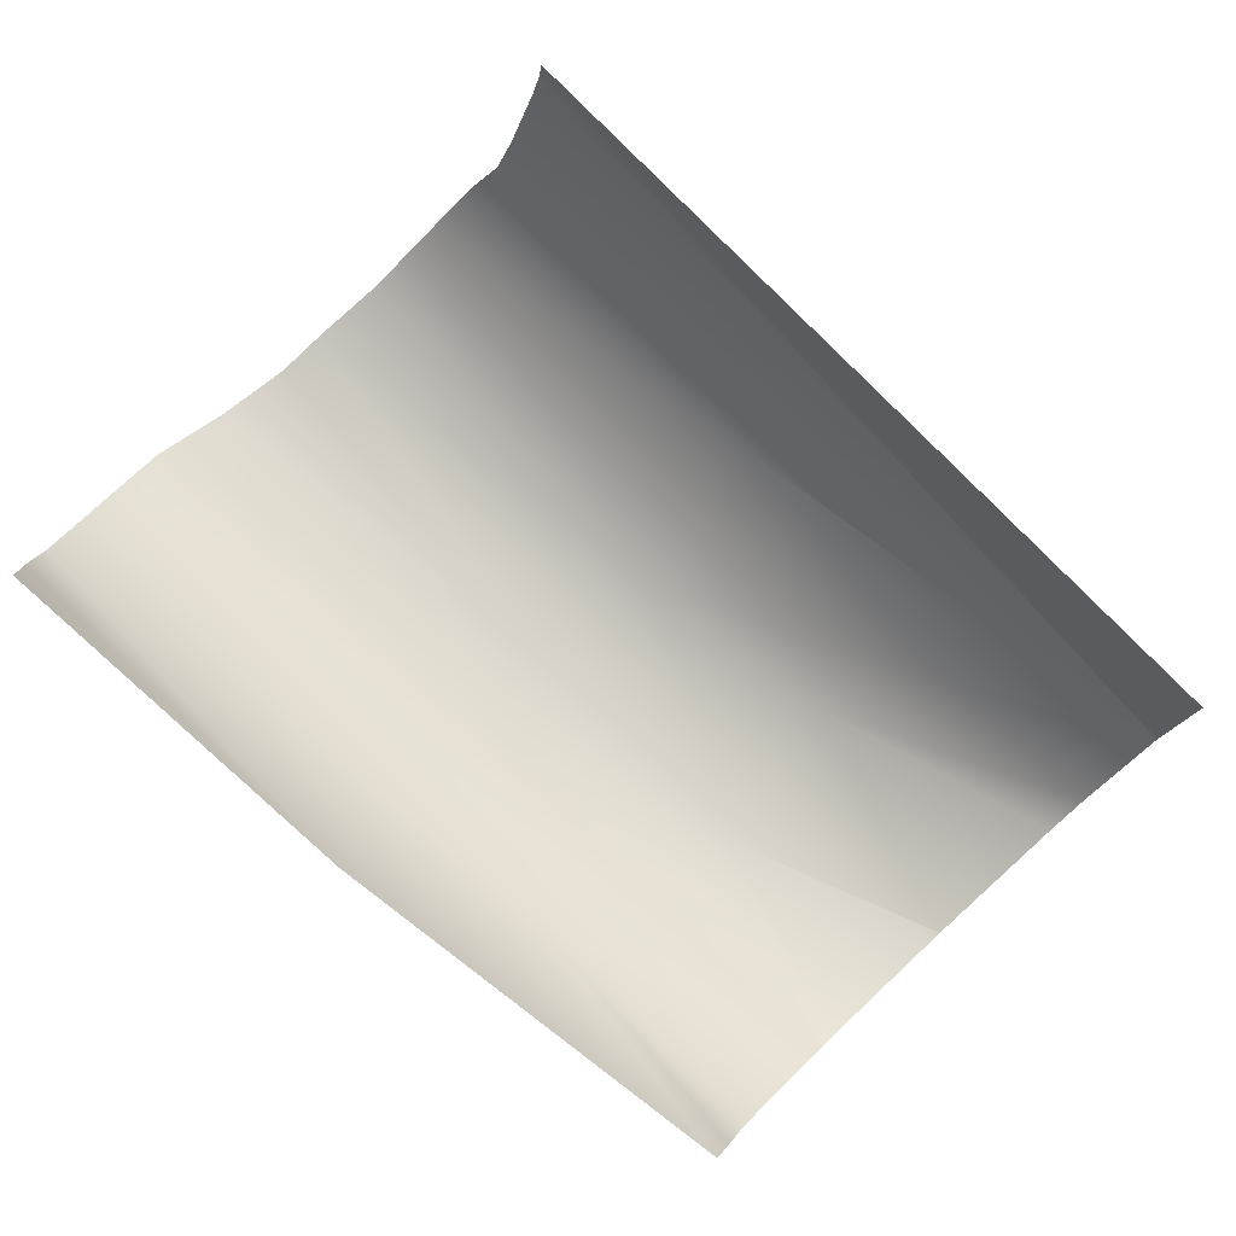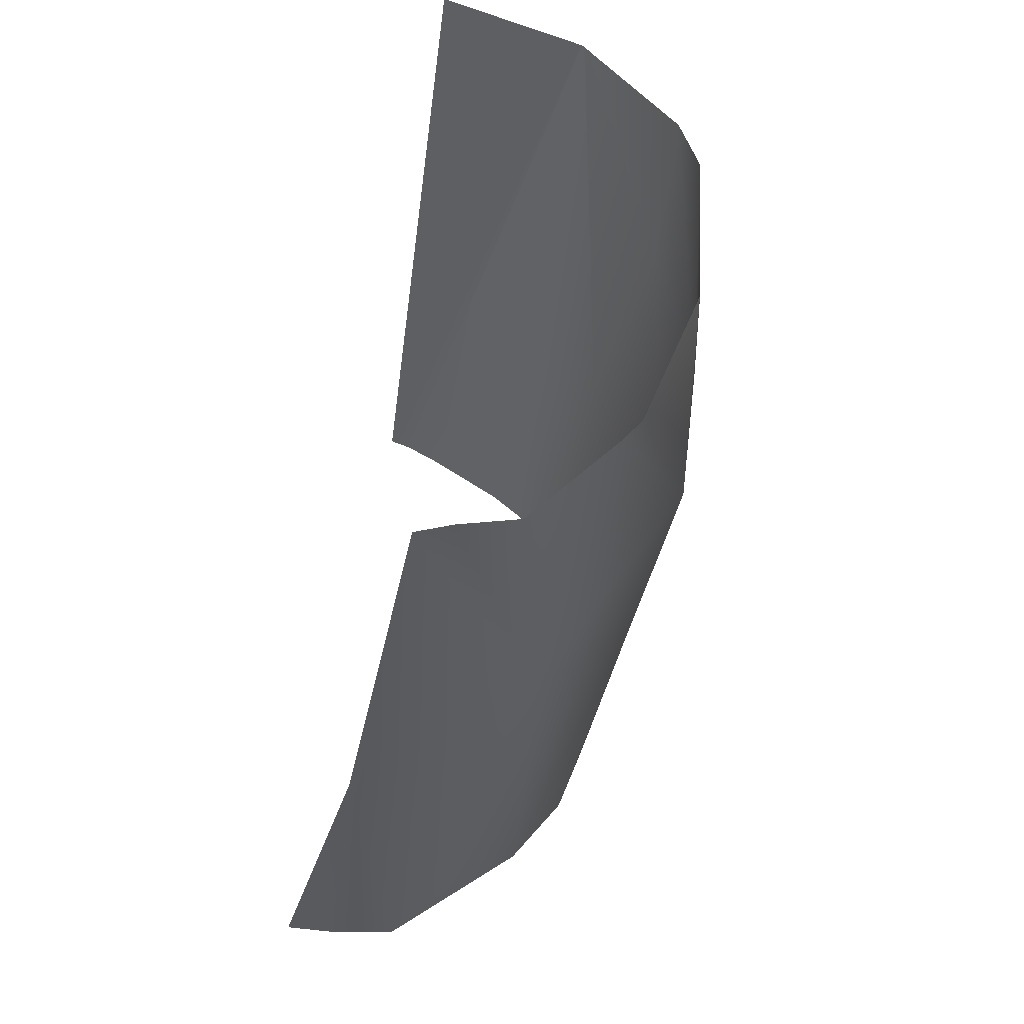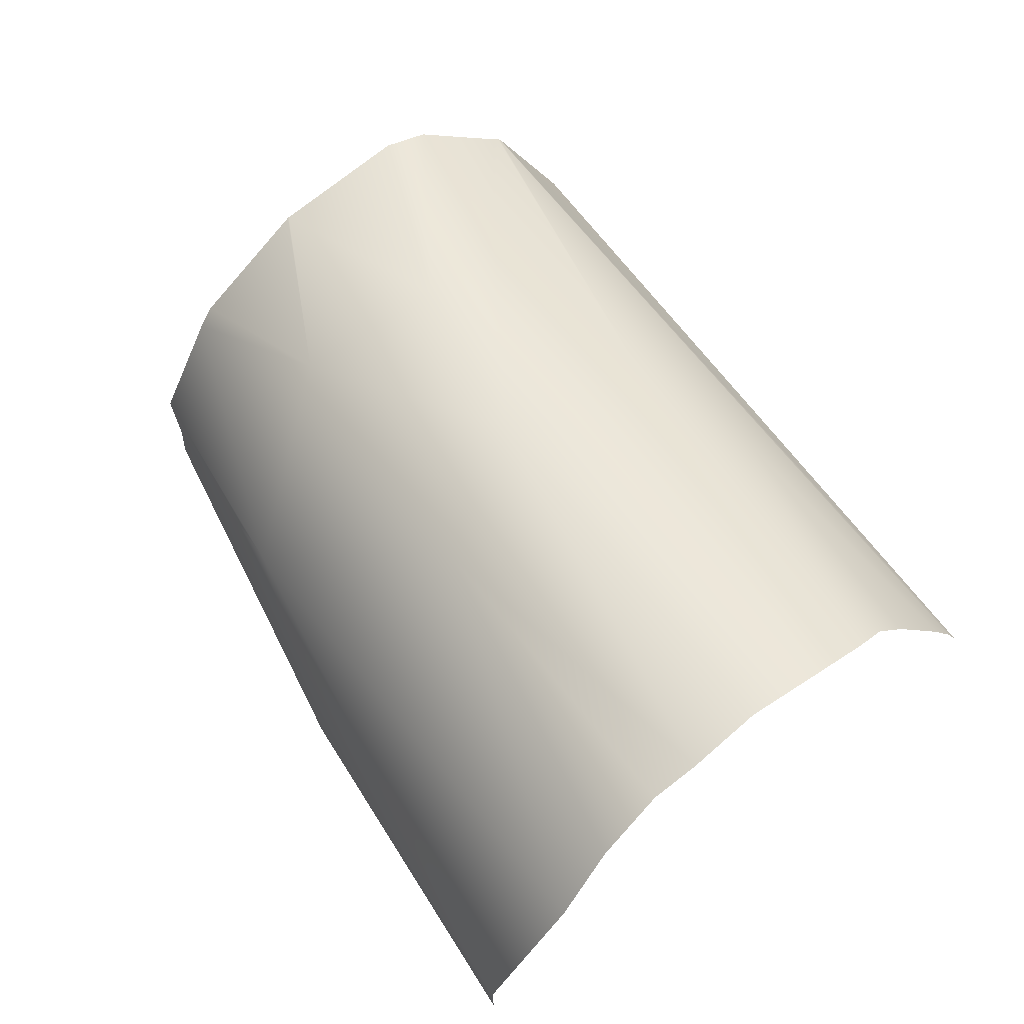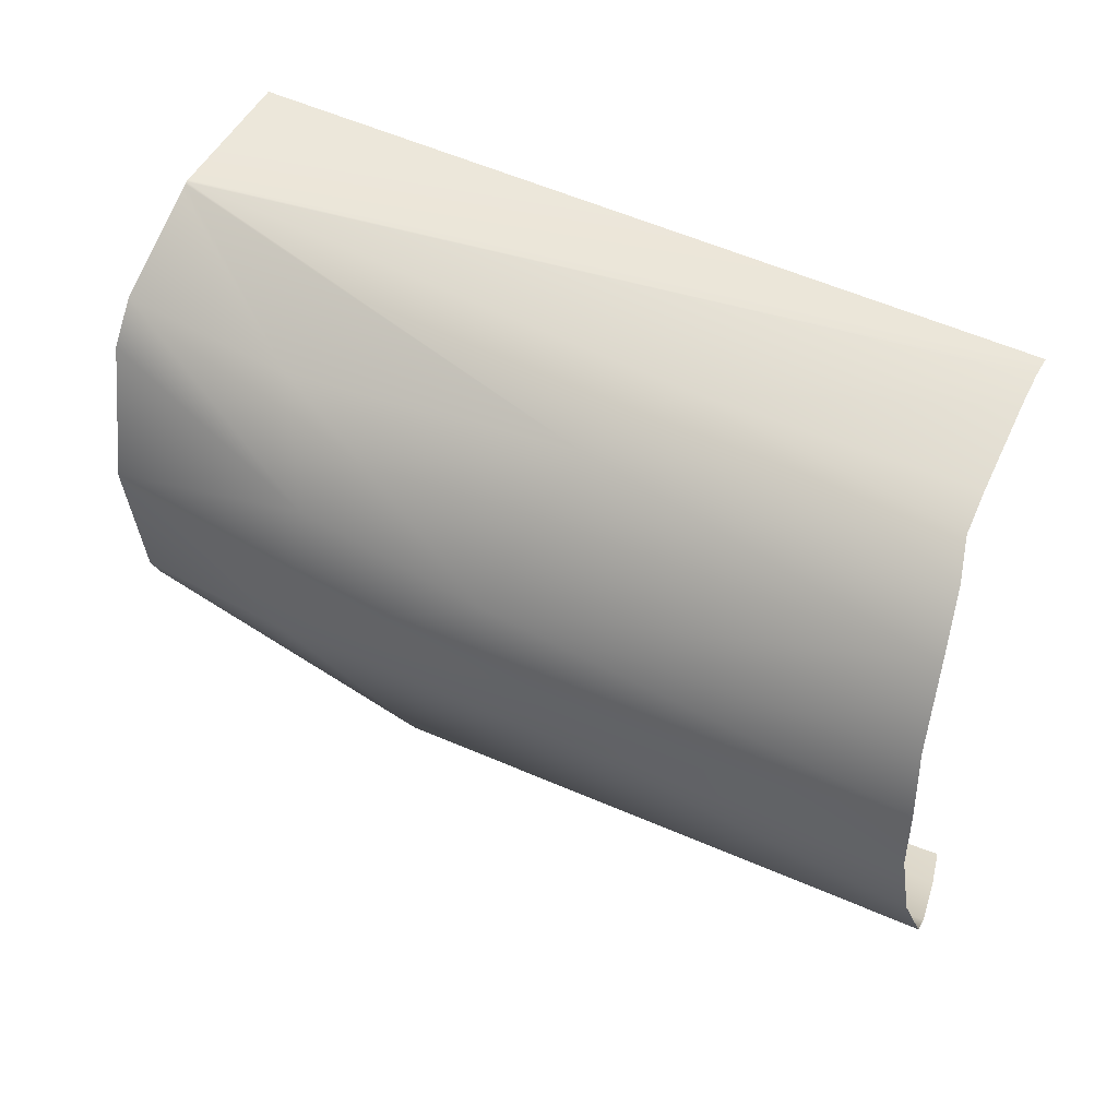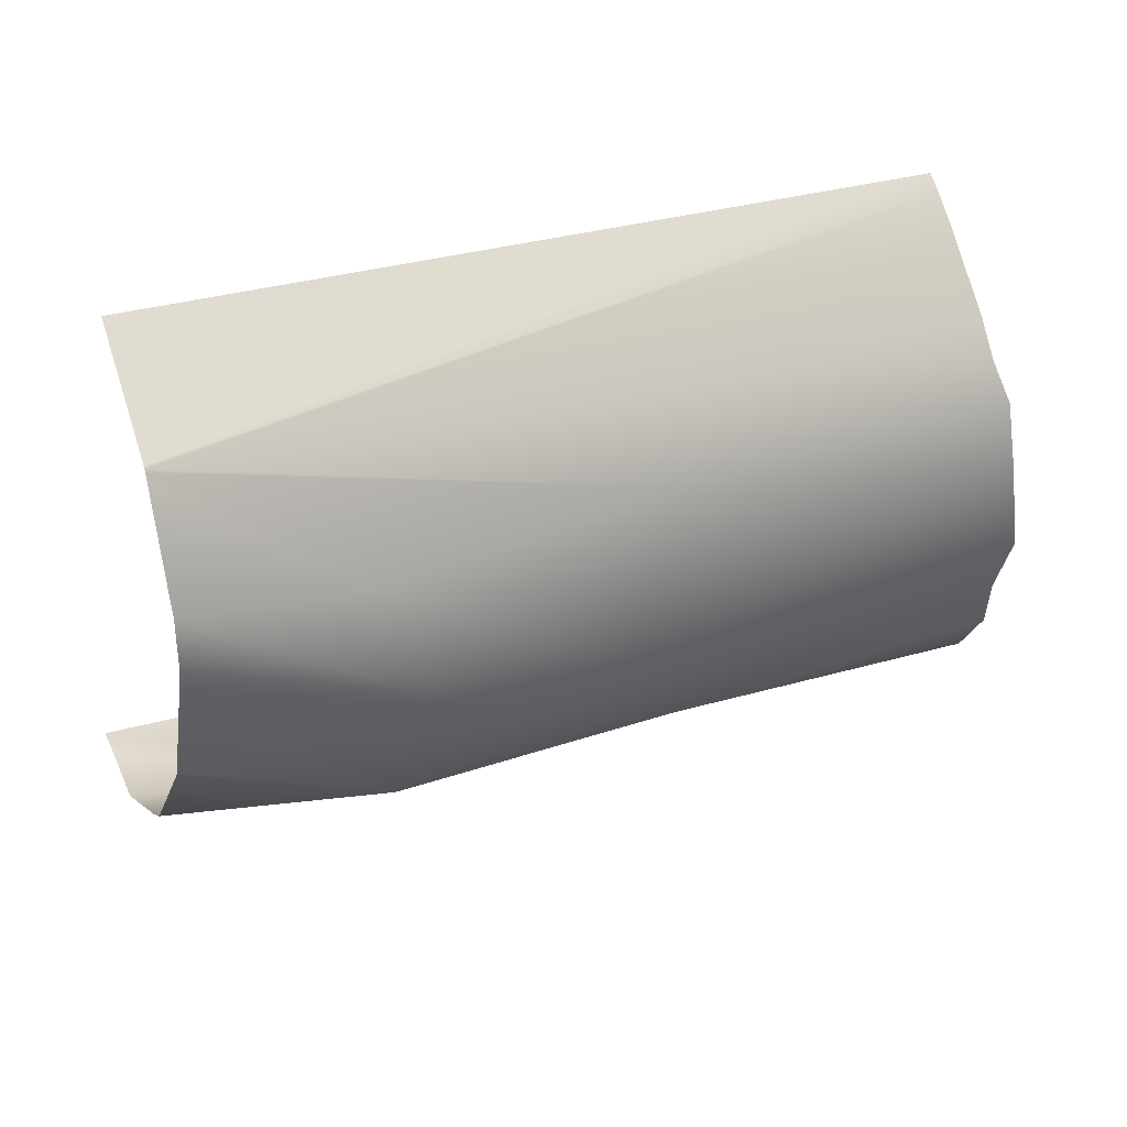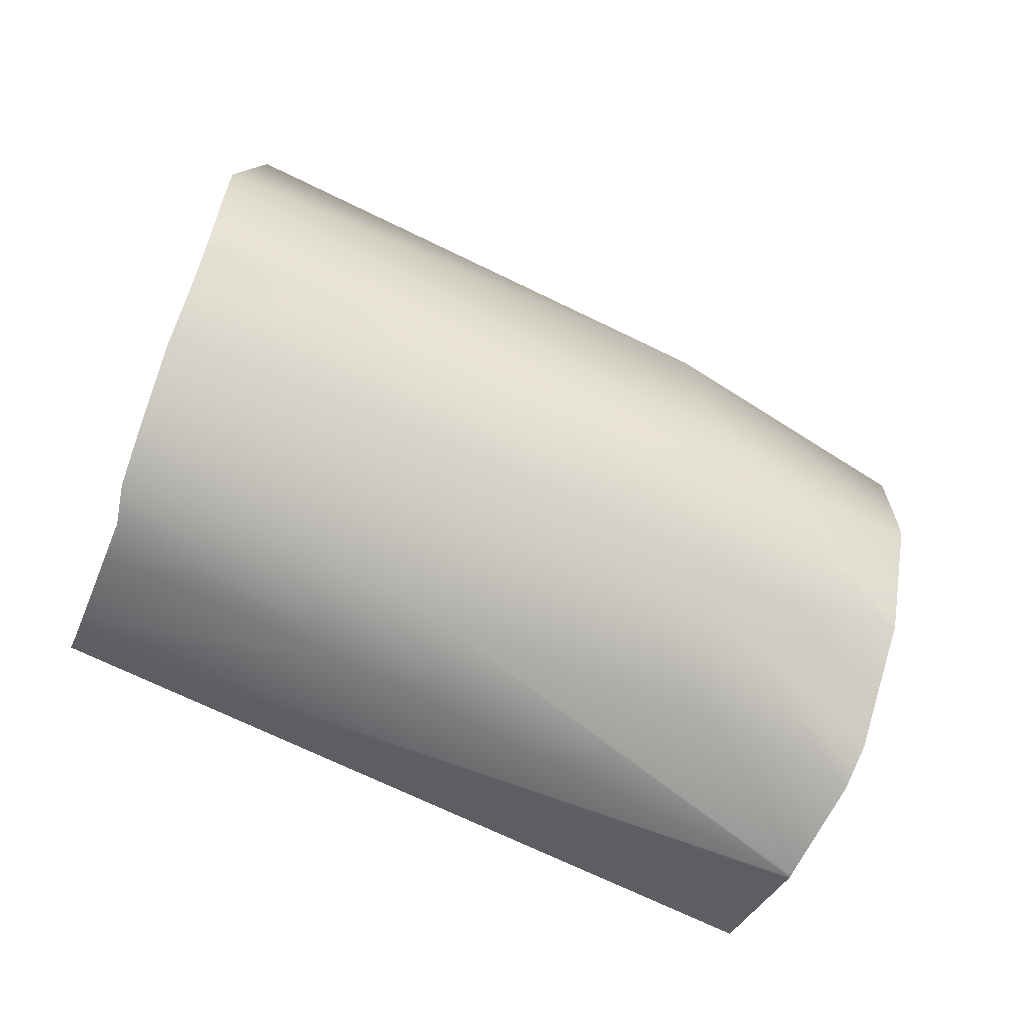
<metadata>
{"format":"obj","ext":"obj","renderer":"f3d","projection":"perspective","resolution":1024,"background":"white","views":[{"elev":-75.6,"azim":-52.1,"up":"+Y"},{"elev":-21.2,"azim":68.5,"up":"+Z"},{"elev":73.0,"azim":-132.8,"up":"+Y"},{"elev":29.1,"azim":-168.6,"up":"+Z"},{"elev":49.6,"azim":140.9,"up":"+Z"},{"elev":69.5,"azim":11.6,"up":"+Y"}]}
</metadata>
<code>
v 90.49 -5.195 16.24
v 97.07 -2.79 22.6
v 96.33 -7.877 17.3
v 100.3 -4.302 25.31
v 90.4 -7.084 16.21
v 99.94 -3.502 23.5
v 98.93 -5.784 18.43
v 96.05 -2.974 20.44
v 95.73 -3.389 24.97
v 94.29 -3.946 25.76
v 100.5 -4.04 21.14
v 90.41 -6.283 16.18
v 89.48 -5.034 26.2
v 89.59 -4.741 26.09
v 89.74 -4.267 25.82
v 90.13 -3.114 25.06
v 90.3 -2.622 24.63
v 90.5 -2.861 17.8
v 90.67 -2.003 18.81
v 90.74 -1.554 19.9
v 90.67 -1.568 20.7
v 90.62 -1.35 21.87
v 90.45 -1.772 23.09
v 90.32 -2.17 24.1
v 102.4 -6.304 27.24
v 103 -5.138 25.95
v 102.4 -6.398 27.35
v 102.4 -6.372 27.32
v 102.4 -6.433 27.37
v 101.6 -8.368 28.16
v 102.4 -6.438 27.38
v 102.6 -9.066 19.1
v 102.8 -8.524 19.23
v 103.3 -6 20.91
v 103.3 -6.28 20.6
v 103.4 -5.081 22.96
v 103.1 -4.889 25.24
v 103.4 -5.077 22.98
v 103 -7.639 19.34
v 101.6 -8.366 28.16
f 3 12 1
f 6 2 4
f 20 8 19
f 17 16 10
f 24 9 23
f 15 10 16
f 1 7 3
f 39 7 35
f 2 6 11
f 18 7 1
f 20 21 8
f 38 6 37
f 2 9 4
f 11 8 2
f 33 7 39
f 26 4 25
f 7 8 11
f 34 11 36
f 3 5 12
f 40 31 13 30
f 14 10 15
f 19 8 18
f 8 7 18
f 2 8 21
f 23 2 22
f 10 9 24
f 23 9 2
f 21 22 2
f 9 10 27
f 27 14 29
f 29 13 31
f 32 7 33
f 35 11 34
f 11 6 38
f 25 4 28
f 6 4 26
f 26 37 6
f 38 36 11
f 35 7 11
f 32 3 7
f 29 14 13
f 27 28 9
f 27 10 14
f 4 9 28
f 24 17 10

</code>
